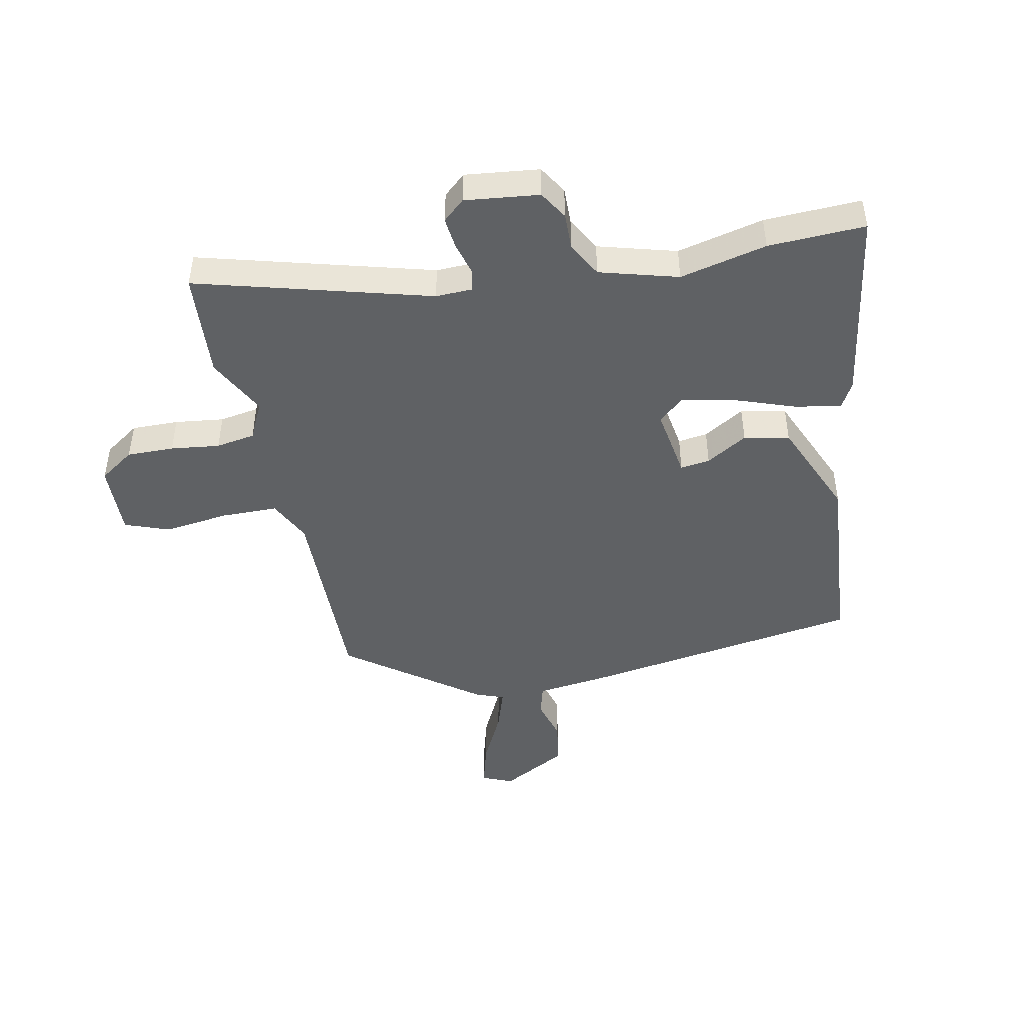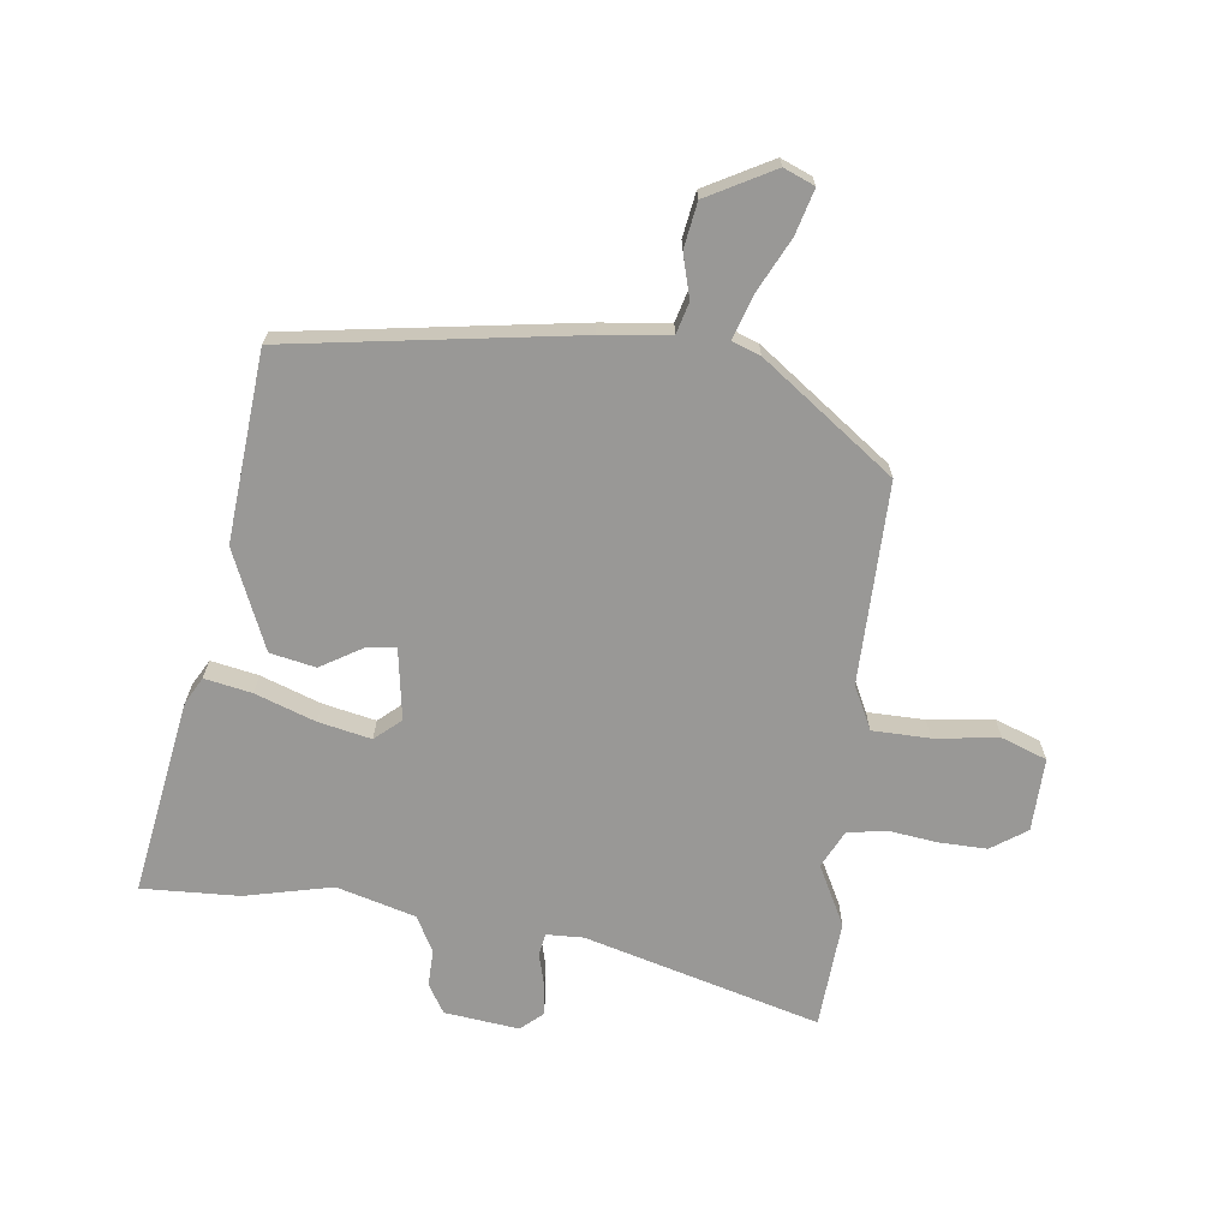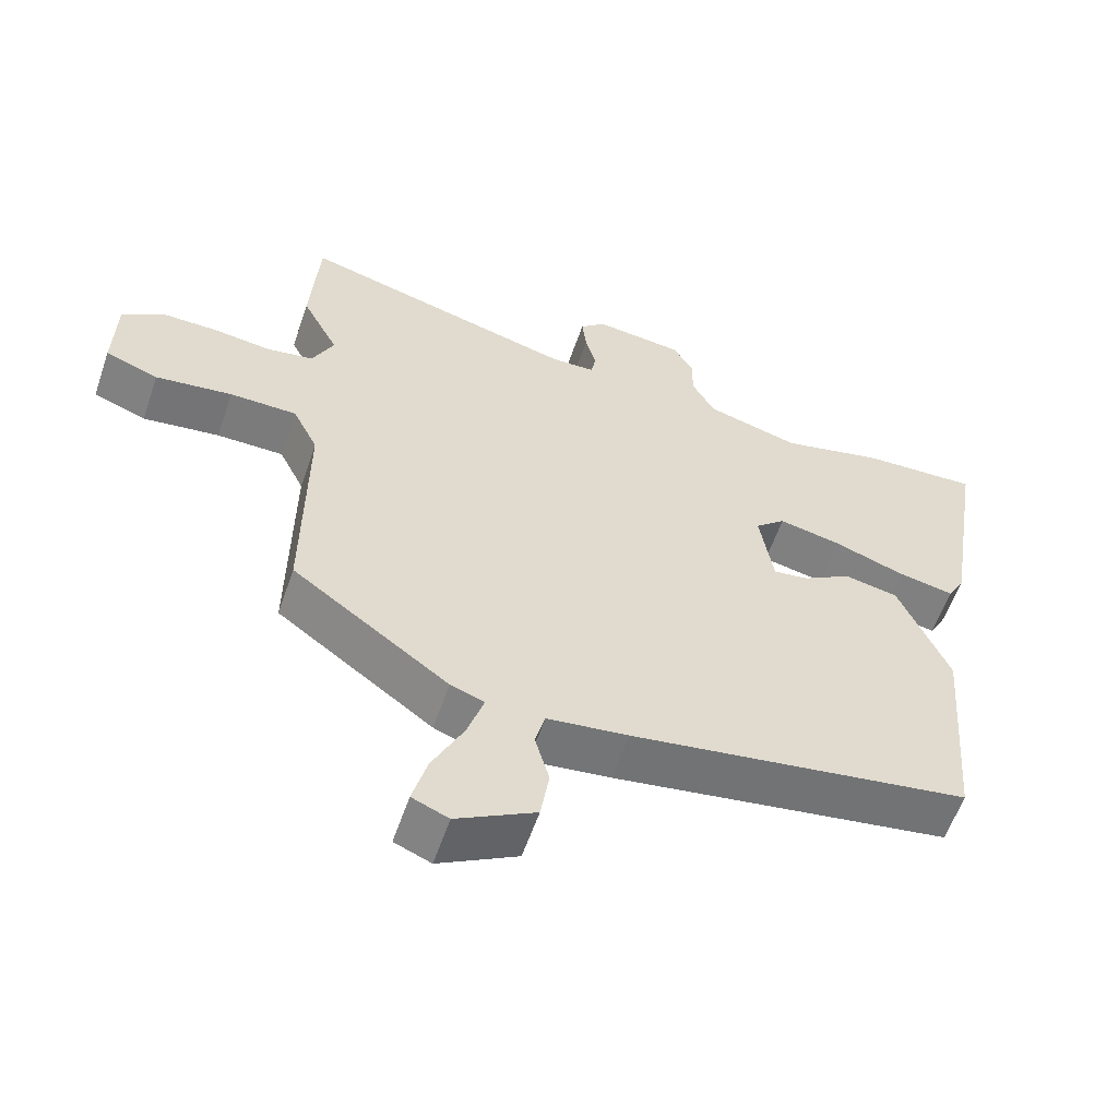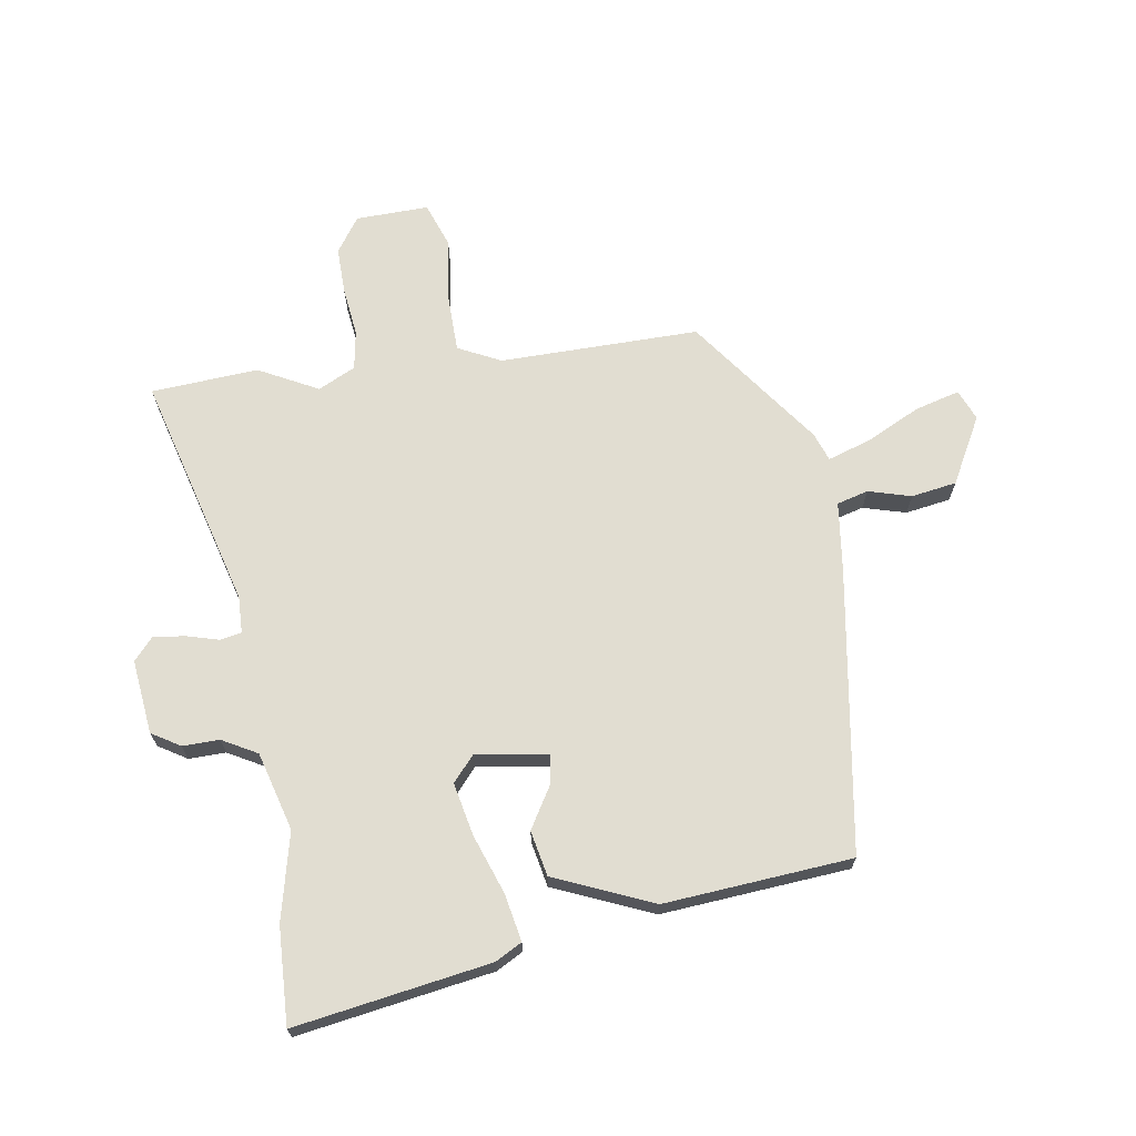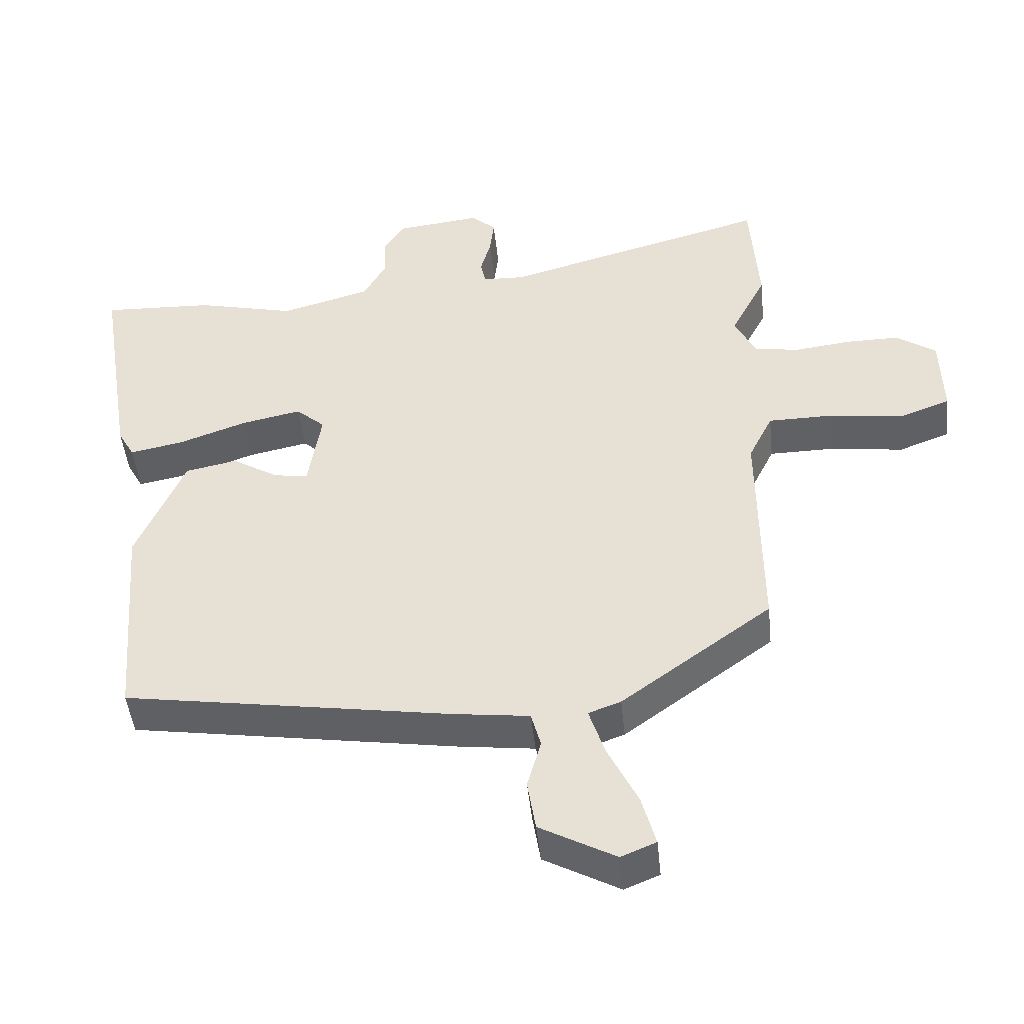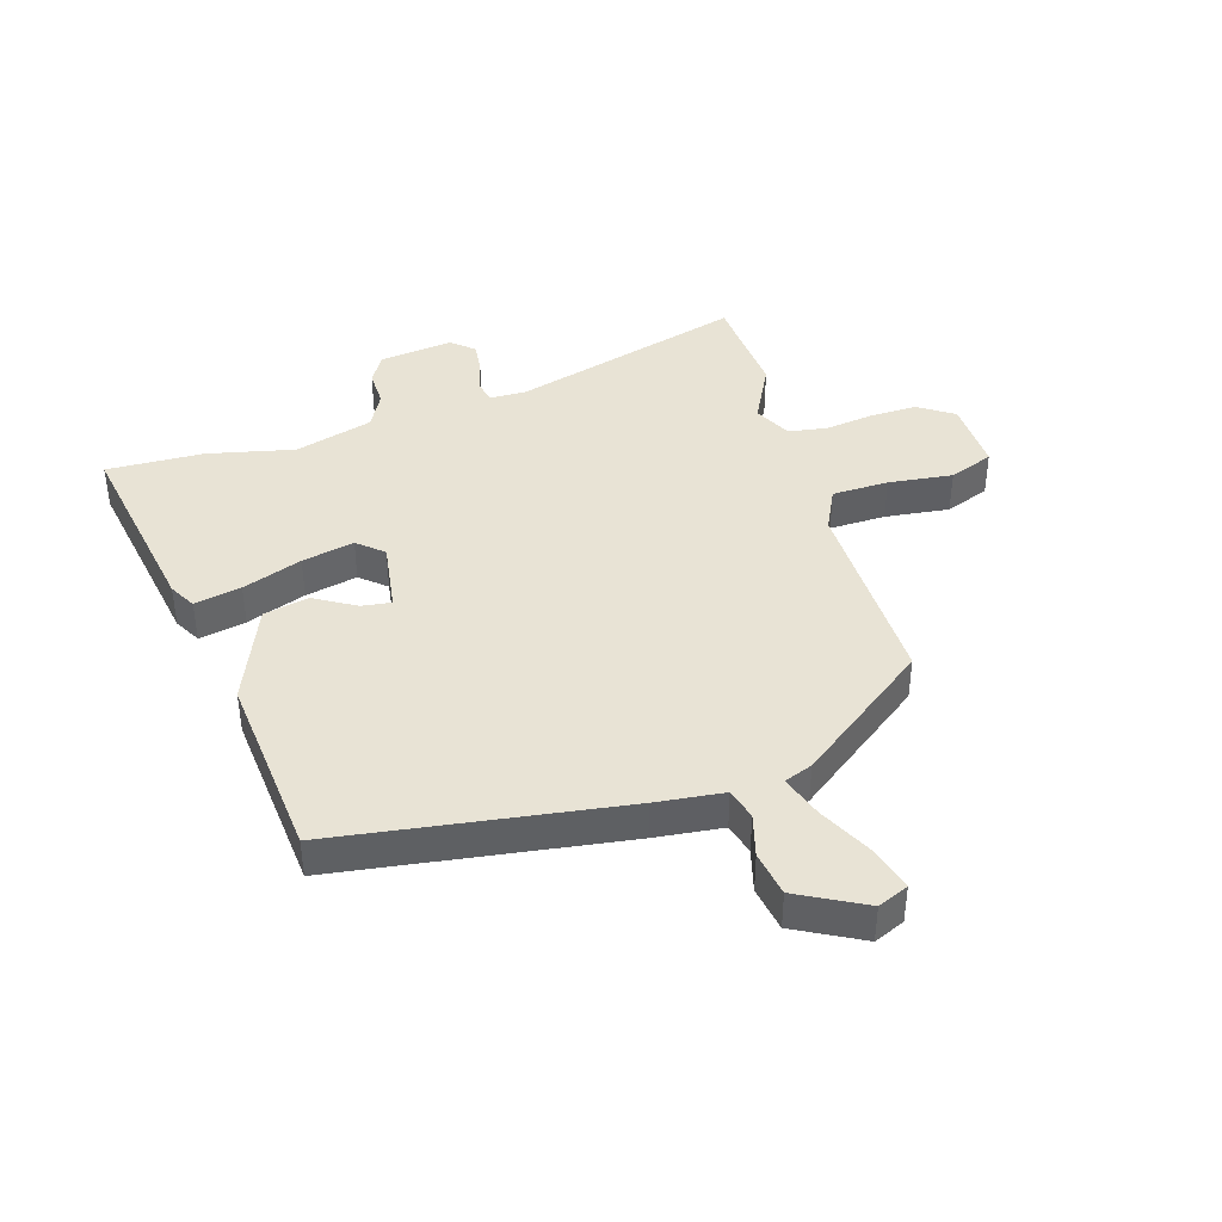
<metadata>
{"format":"obj","ext":"obj","renderer":"f3d","projection":"perspective","resolution":1024,"background":"white","views":[{"elev":-46.4,"azim":11.4,"up":"+Y"},{"elev":-68.6,"azim":172.8,"up":"+Y"},{"elev":-58.3,"azim":-18.9,"up":"+Z"},{"elev":68.7,"azim":81.1,"up":"+Y"},{"elev":-46.2,"azim":-174.1,"up":"+Z"},{"elev":41.1,"azim":162.5,"up":"+Y"}]}
</metadata>
<code>
v -0.505 0.07 0.43
v -0.493 0.07 0.608
v -0.106 0.07 0.503
v -0.045 0.07 0.505
v -0.038 0.07 0.541
v -0.053 0.07 0.595
v -0.059 0.07 0.647
v -0.023 0.07 0.679
v 0.1 0.07 0.665
v 0.129 0.07 0.618
v 0.128 0.07 0.557
v 0.16 0.07 0.499
v 0.29 0.07 0.463
v 0.434 0.07 0.497
v 0.595 0.07 0.504
v 0.543 0.07 0.18
v 0.519 0.07 0.136
v 0.441 0.07 0.151
v 0.342 0.07 0.186
v 0.255 0.07 0.204
v 0.213 0.07 0.167
v 0.232 0.07 0.049
v 0.281 0.07 0.056
v 0.349 0.07 0.097
v 0.424 0.07 0.082
v 0.494 0.07 -0.081
v 0.469 0.07 -0.393
v -0.004 0.07 -0.467
v -0.117 0.07 -0.481
v -0.131 0.07 -0.533
v -0.111 0.07 -0.604
v -0.123 0.07 -0.679
v -0.233 0.07 -0.739
v -0.284 0.07 -0.718
v -0.264 0.07 -0.644
v -0.22 0.07 -0.554
v -0.197 0.07 -0.483
v -0.244 0.07 -0.466
v -0.462 0.07 -0.307
v -0.459 0.07 0.024
v -0.494 0.07 0.095
v -0.588 0.07 0.096
v -0.695 0.07 0.082
v -0.769 0.07 0.109
v -0.766 0.07 0.23
v -0.708 0.07 0.27
v -0.63 0.07 0.269
v -0.549 0.07 0.259
v -0.484 0.07 0.27
v -0.454 0.07 0.332
v -0.505 0 0.43
v -0.493 0 0.608
v -0.106 0 0.503
v -0.045 0 0.505
v -0.038 0 0.541
v -0.053 0 0.595
v -0.059 0 0.647
v -0.023 0 0.679
v 0.1 0 0.665
v 0.129 0 0.618
v 0.128 0 0.557
v 0.16 0 0.499
v 0.29 0 0.463
v 0.434 0 0.497
v 0.595 0 0.504
v 0.543 0 0.18
v 0.519 0 0.136
v 0.441 0 0.151
v 0.342 0 0.186
v 0.255 0 0.204
v 0.213 0 0.167
v 0.232 0 0.049
v 0.281 0 0.056
v 0.349 0 0.097
v 0.424 0 0.082
v 0.494 0 -0.081
v 0.469 0 -0.393
v -0.004 0 -0.467
v -0.117 0 -0.481
v -0.131 0 -0.533
v -0.111 0 -0.604
v -0.123 0 -0.679
v -0.233 0 -0.739
v -0.284 0 -0.718
v -0.264 0 -0.644
v -0.22 0 -0.554
v -0.197 0 -0.483
v -0.244 0 -0.466
v -0.462 0 -0.307
v -0.459 0 0.024
v -0.494 0 0.095
v -0.588 0 0.096
v -0.695 0 0.082
v -0.769 0 0.109
v -0.766 0 0.23
v -0.708 0 0.27
v -0.63 0 0.269
v -0.549 0 0.259
v -0.484 0 0.27
v -0.454 0 0.332
f 46 47 48
f 45 46 48
f 44 45 48
f 43 44 48
f 42 43 48
f 41 42 48 49
f 40 41 49 50
f 39 40 50
f 38 39 50
f 37 38 50
f 34 35 36
f 33 34 36
f 32 33 36
f 31 32 36
f 30 31 36
f 29 30 36 37
f 28 29 37
f 27 28 37
f 26 27 37
f 25 26 37
f 24 25 37
f 23 24 37
f 22 23 37
f 21 22 37 50
f 17 18 19
f 16 17 19
f 15 16 19
f 14 15 19
f 13 14 19
f 12 13 19 20
f 20 21 50
f 12 20 50
f 11 12 50
f 9 10 11
f 8 9 11
f 7 8 11
f 6 7 11
f 5 6 11
f 50 1 2 3
f 50 3 4
f 11 50 4
f 4 5 11
f 98 97 96
f 98 96 95
f 98 95 94
f 98 94 93
f 98 93 92
f 99 98 92 91
f 100 99 91 90
f 100 90 89
f 100 89 88
f 100 88 87
f 86 85 84
f 86 84 83
f 86 83 82
f 86 82 81
f 86 81 80
f 87 86 80 79
f 87 79 78
f 87 78 77
f 87 77 76
f 87 76 75
f 87 75 74
f 87 74 73
f 87 73 72
f 100 87 72 71
f 69 68 67
f 69 67 66
f 69 66 65
f 69 65 64
f 69 64 63
f 70 69 63 62
f 100 71 70
f 100 70 62
f 100 62 61
f 61 60 59
f 61 59 58
f 61 58 57
f 61 57 56
f 61 56 55
f 53 52 51 100
f 54 53 100
f 54 100 61
f 61 55 54
f 1 51 52 2
f 2 52 53 3
f 3 53 54 4
f 4 54 55 5
f 5 55 56 6
f 6 56 57 7
f 7 57 58 8
f 8 58 59 9
f 9 59 60 10
f 10 60 61 11
f 11 61 62 12
f 12 62 63 13
f 13 63 64 14
f 14 64 65 15
f 15 65 66 16
f 16 66 67 17
f 17 67 68 18
f 18 68 69 19
f 19 69 70 20
f 20 70 71 21
f 21 71 72 22
f 22 72 73 23
f 23 73 74 24
f 24 74 75 25
f 25 75 76 26
f 26 76 77 27
f 27 77 78 28
f 28 78 79 29
f 29 79 80 30
f 30 80 81 31
f 31 81 82 32
f 32 82 83 33
f 33 83 84 34
f 34 84 85 35
f 35 85 86 36
f 36 86 87 37
f 37 87 88 38
f 38 88 89 39
f 39 89 90 40
f 40 90 91 41
f 41 91 92 42
f 42 92 93 43
f 43 93 94 44
f 44 94 95 45
f 45 95 96 46
f 46 96 97 47
f 47 97 98 48
f 48 98 99 49
f 49 99 100 50
f 50 100 51 1

</code>
